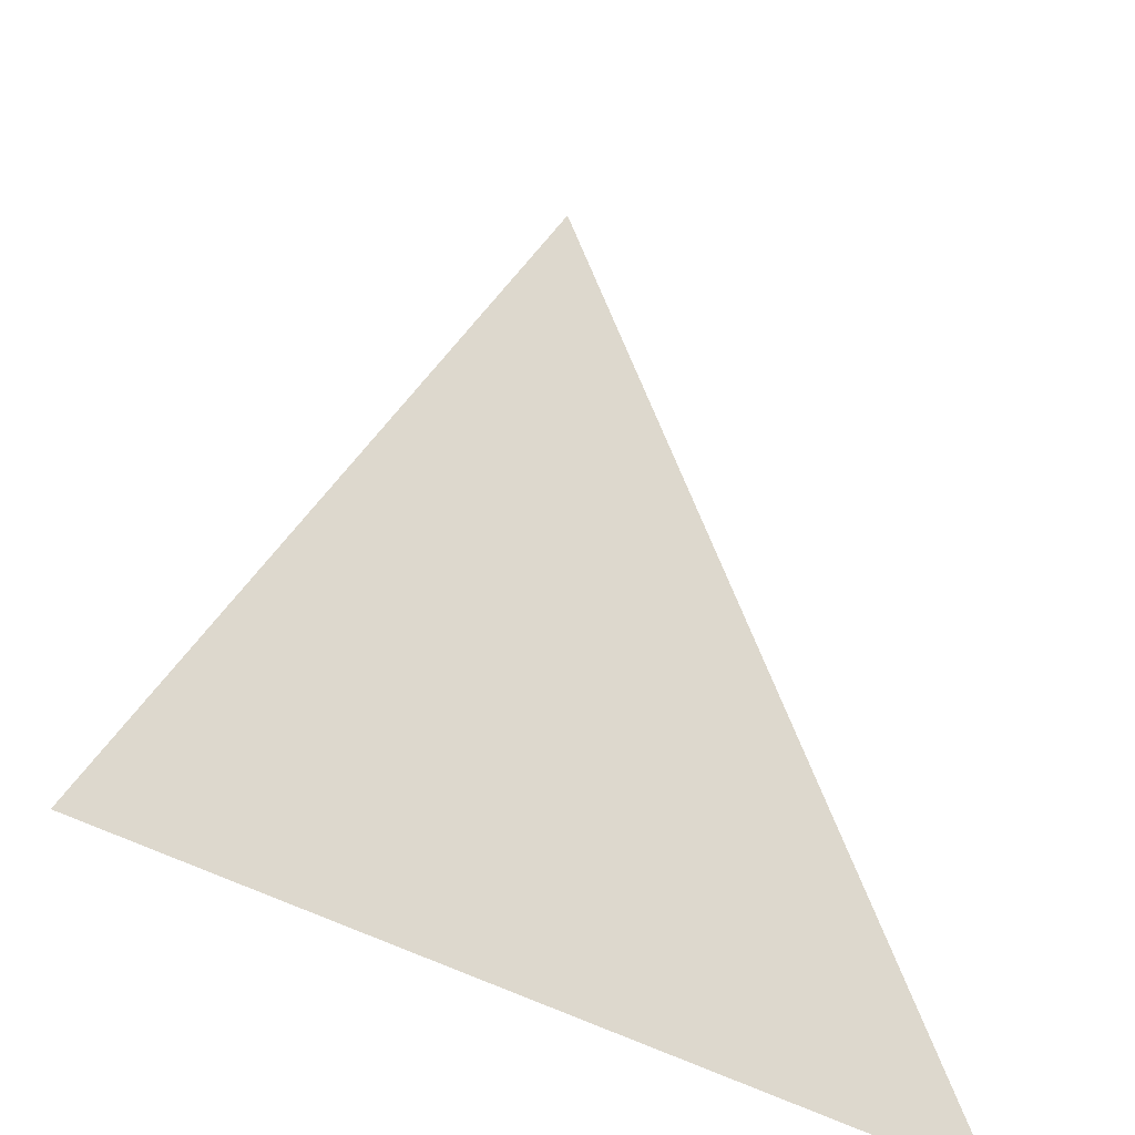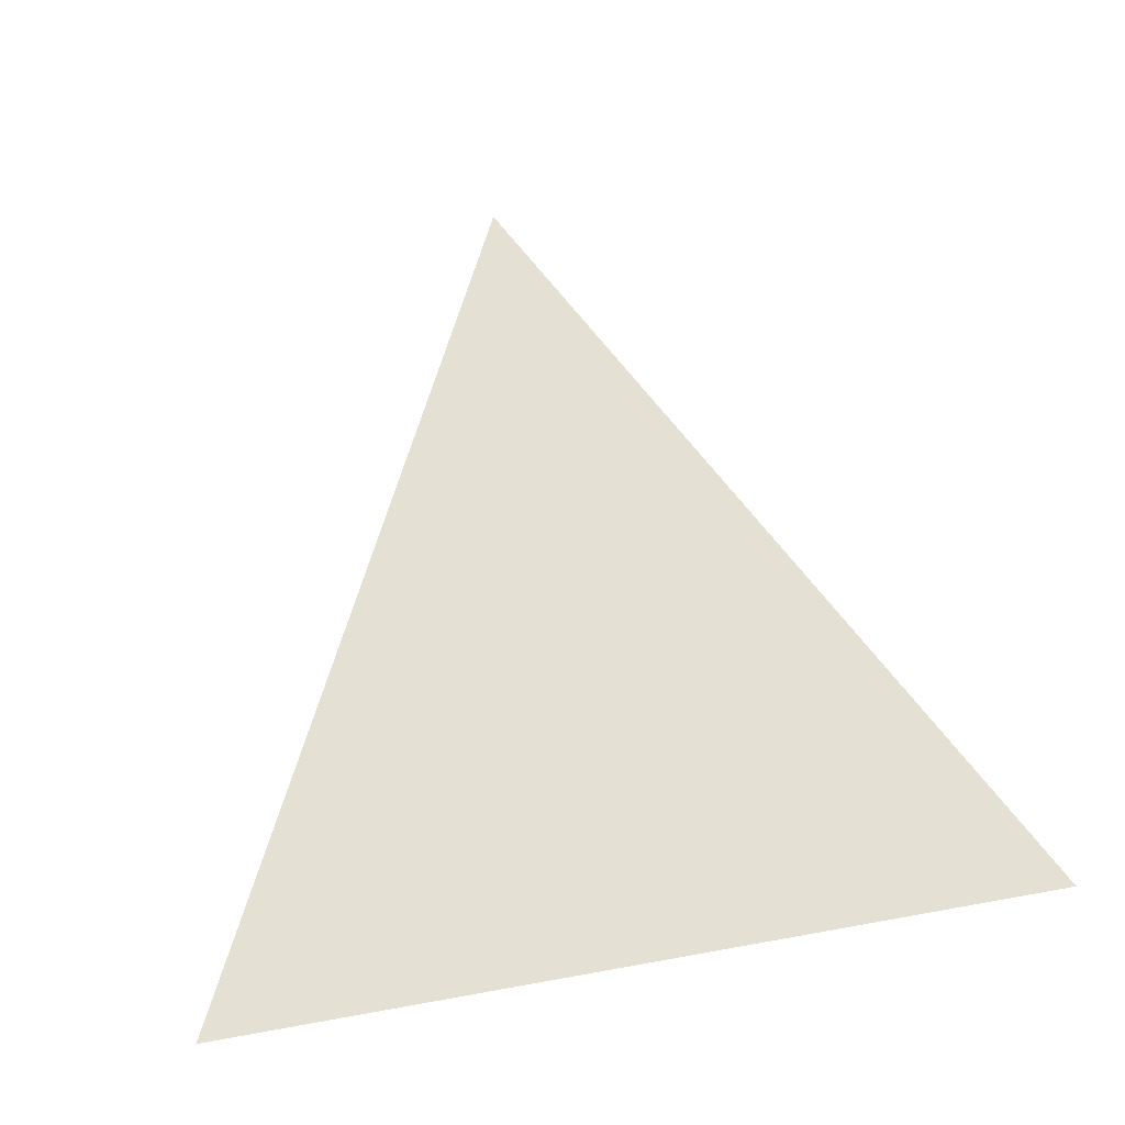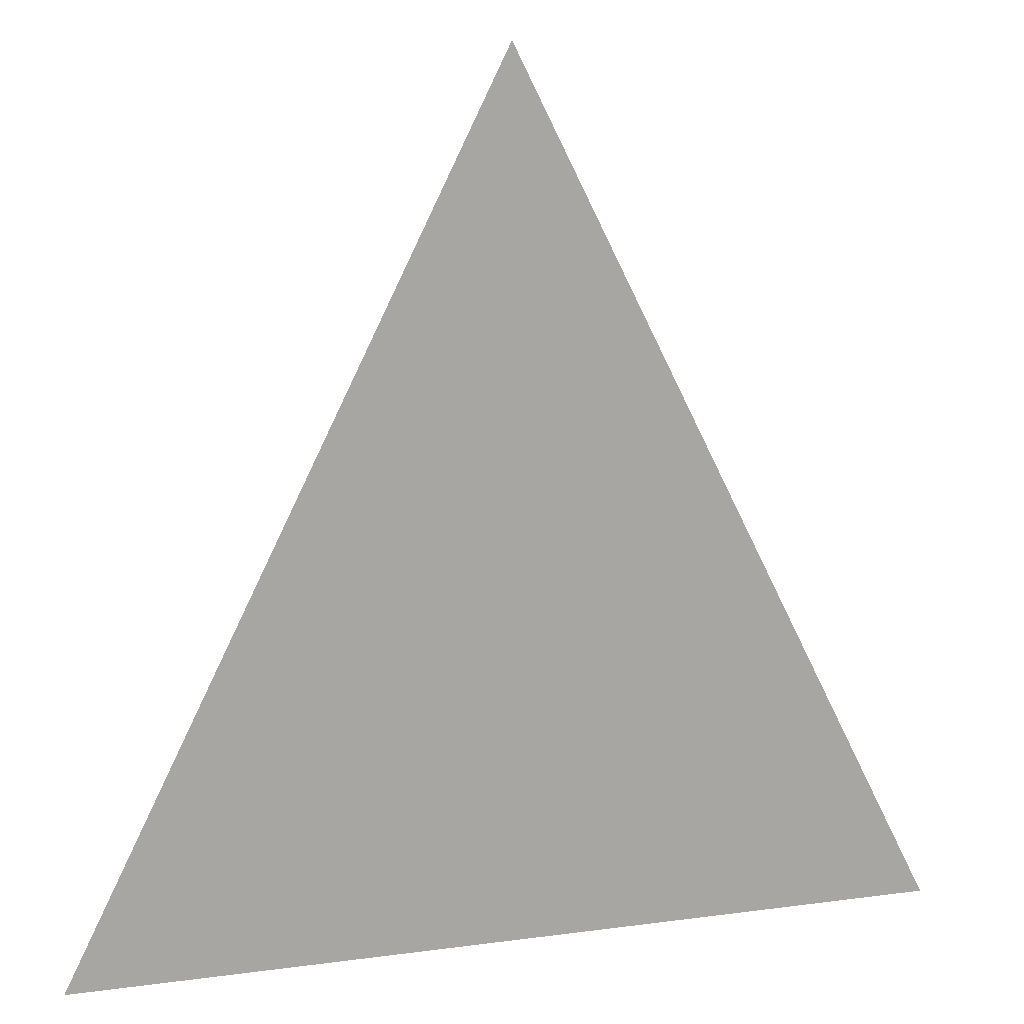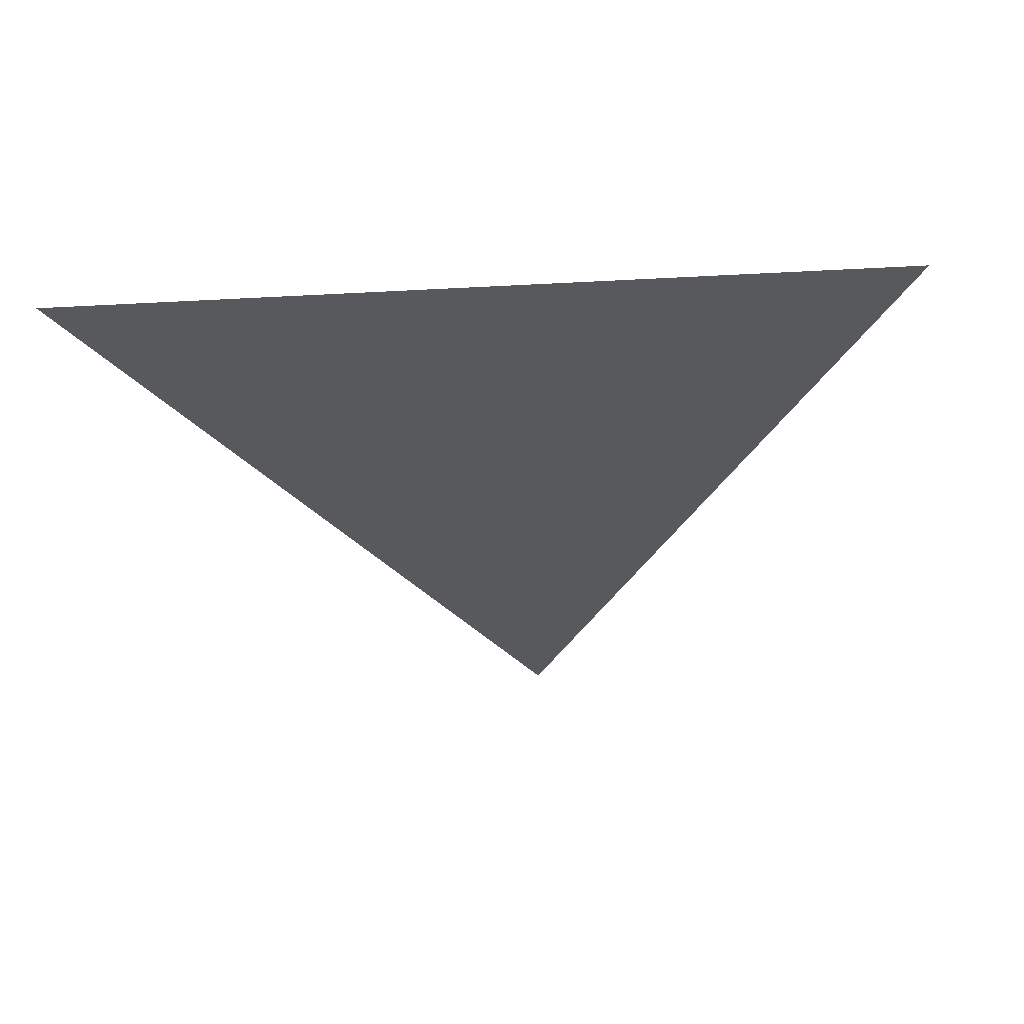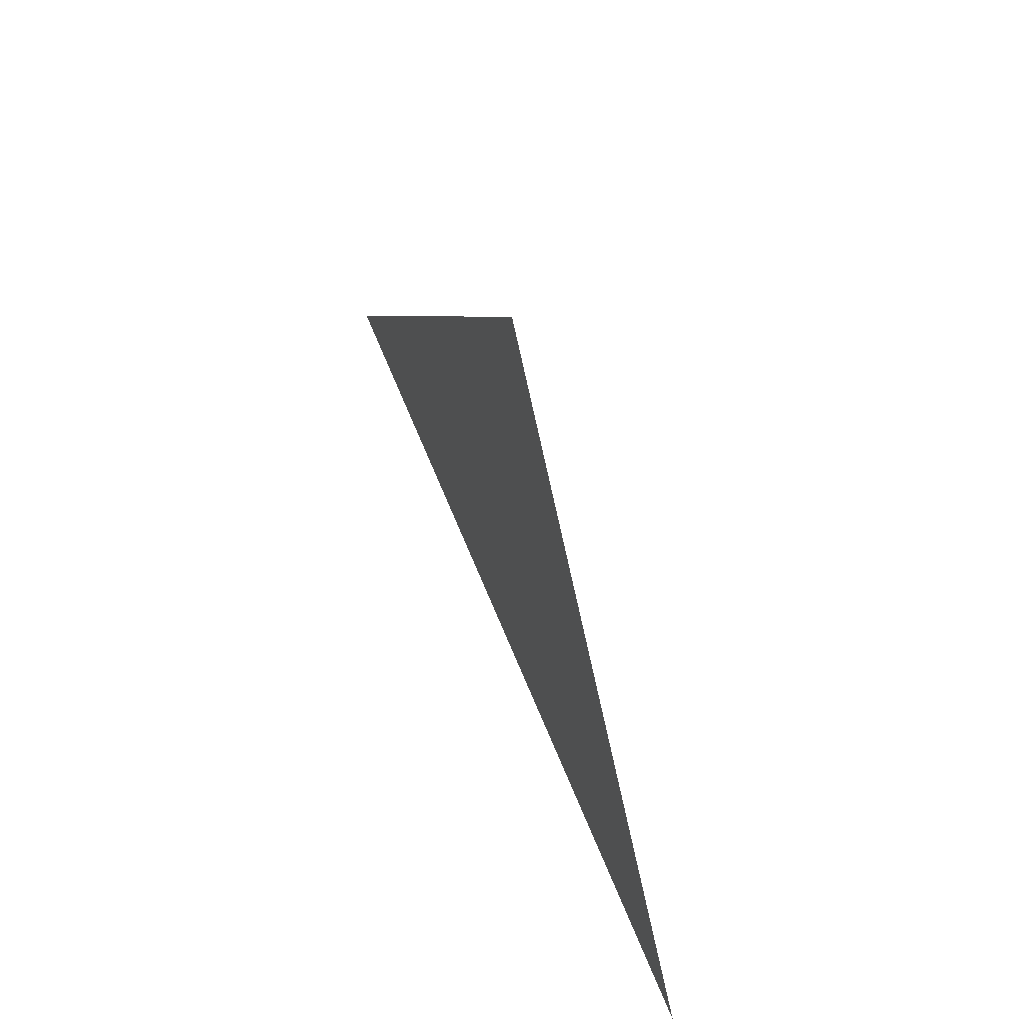
<metadata>
{"format":"obj","ext":"obj","renderer":"f3d","projection":"perspective","resolution":1024,"background":"white","views":[{"elev":-40.3,"azim":-37.0,"up":"+Y"},{"elev":65.5,"azim":-10.3,"up":"+Z"},{"elev":15.3,"azim":164.0,"up":"+Y"},{"elev":-30.2,"azim":4.6,"up":"+Z"},{"elev":69.7,"azim":-112.6,"up":"+Y"}]}
</metadata>
<code>
v -1 -1 0
v 1 -1 0
v 0 1 0
g SM_Triangle
f 1 2 3

</code>
